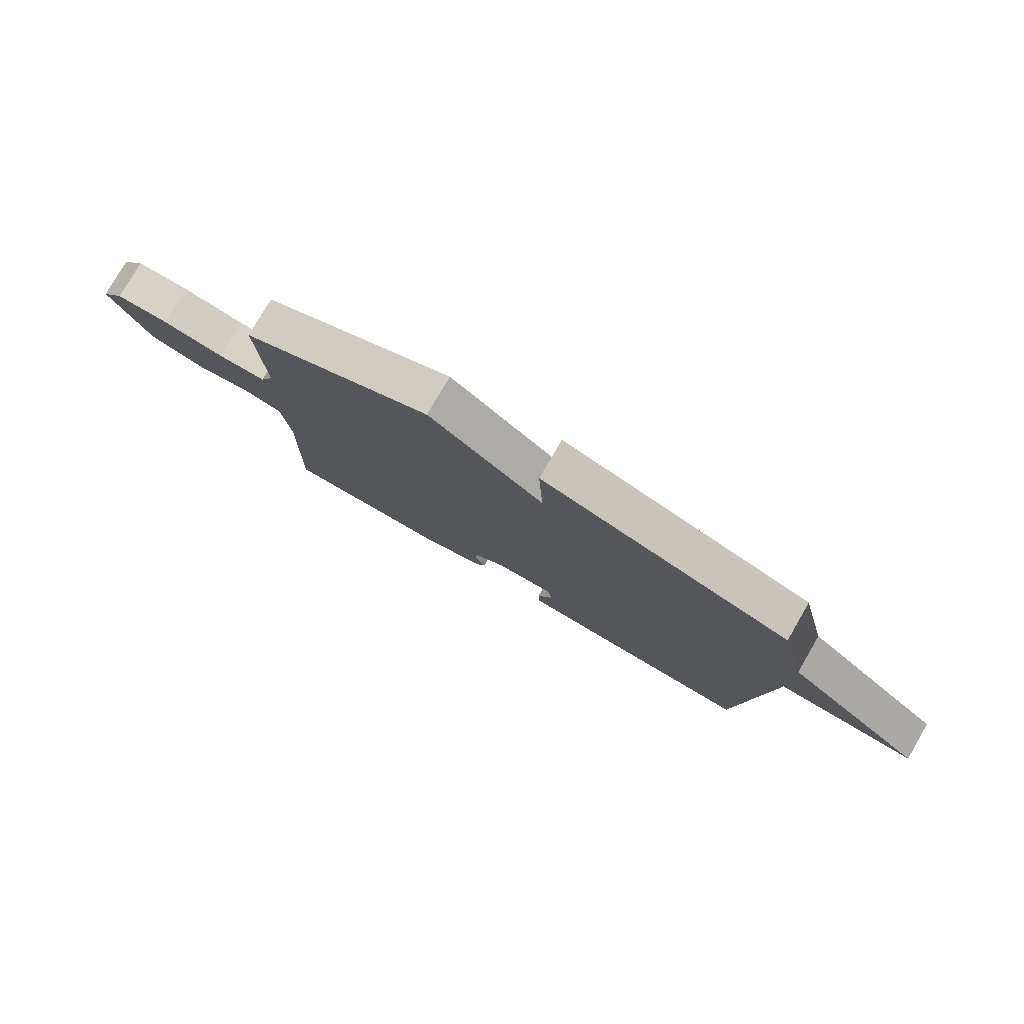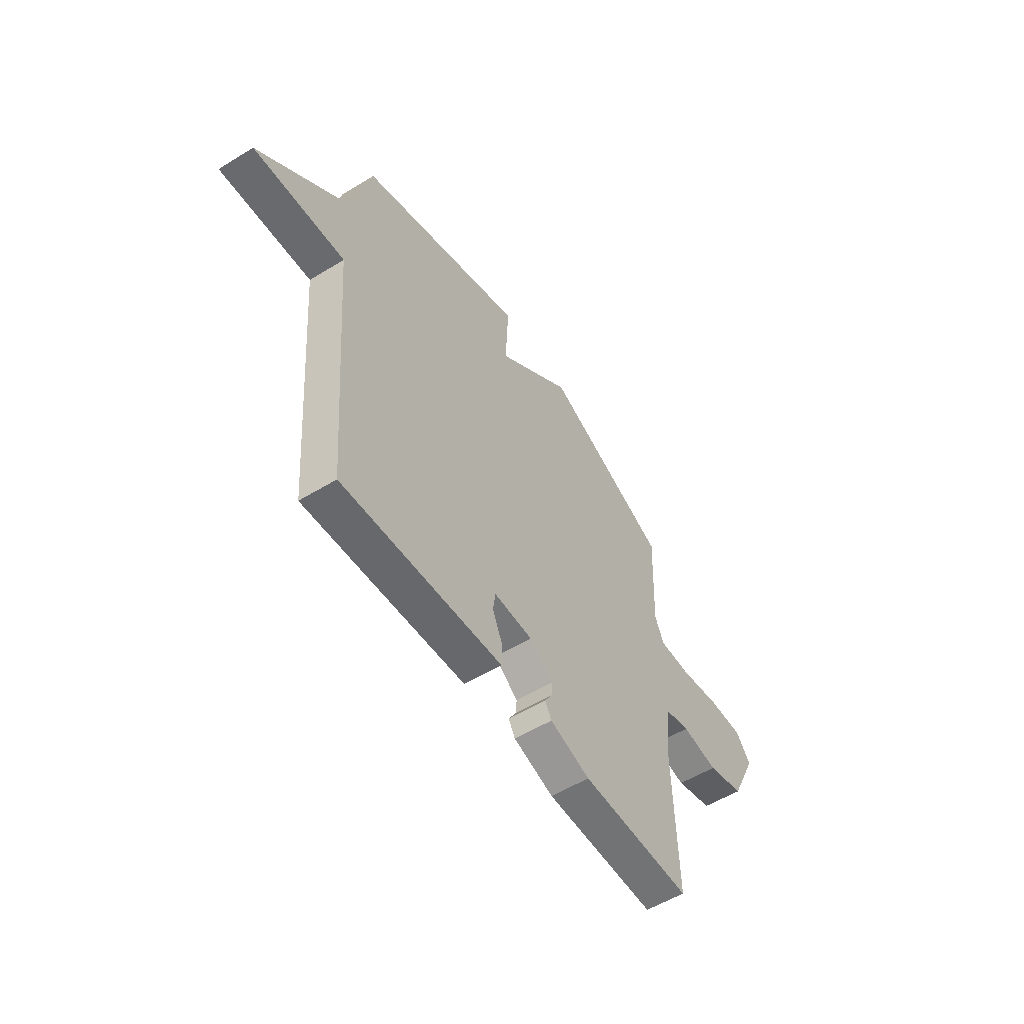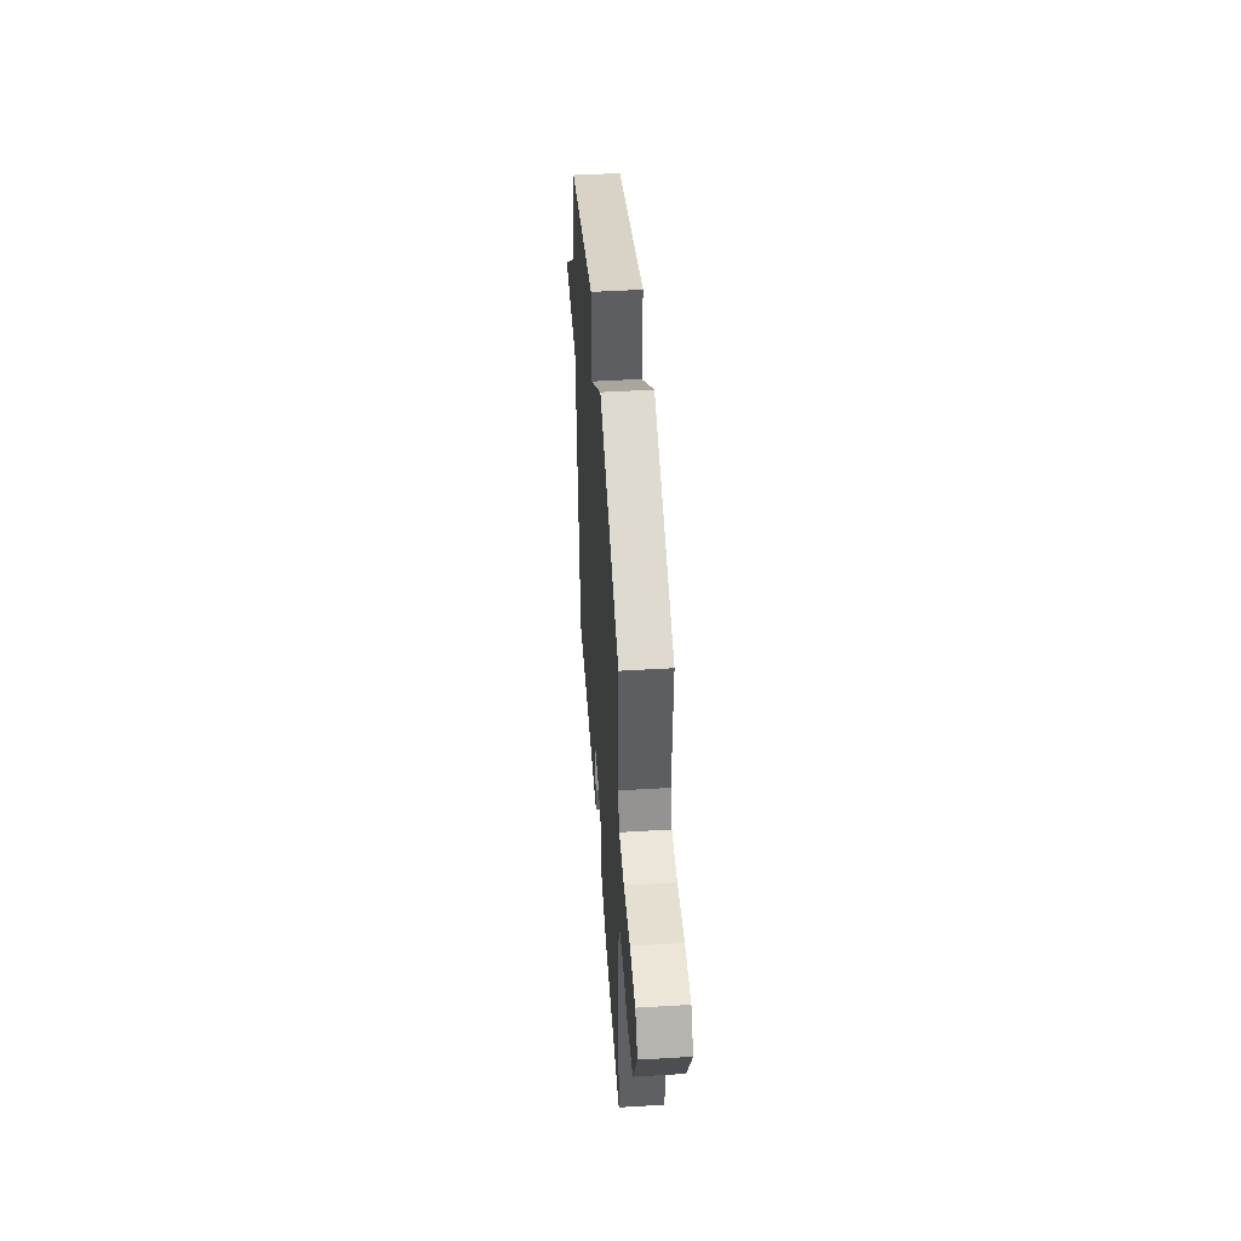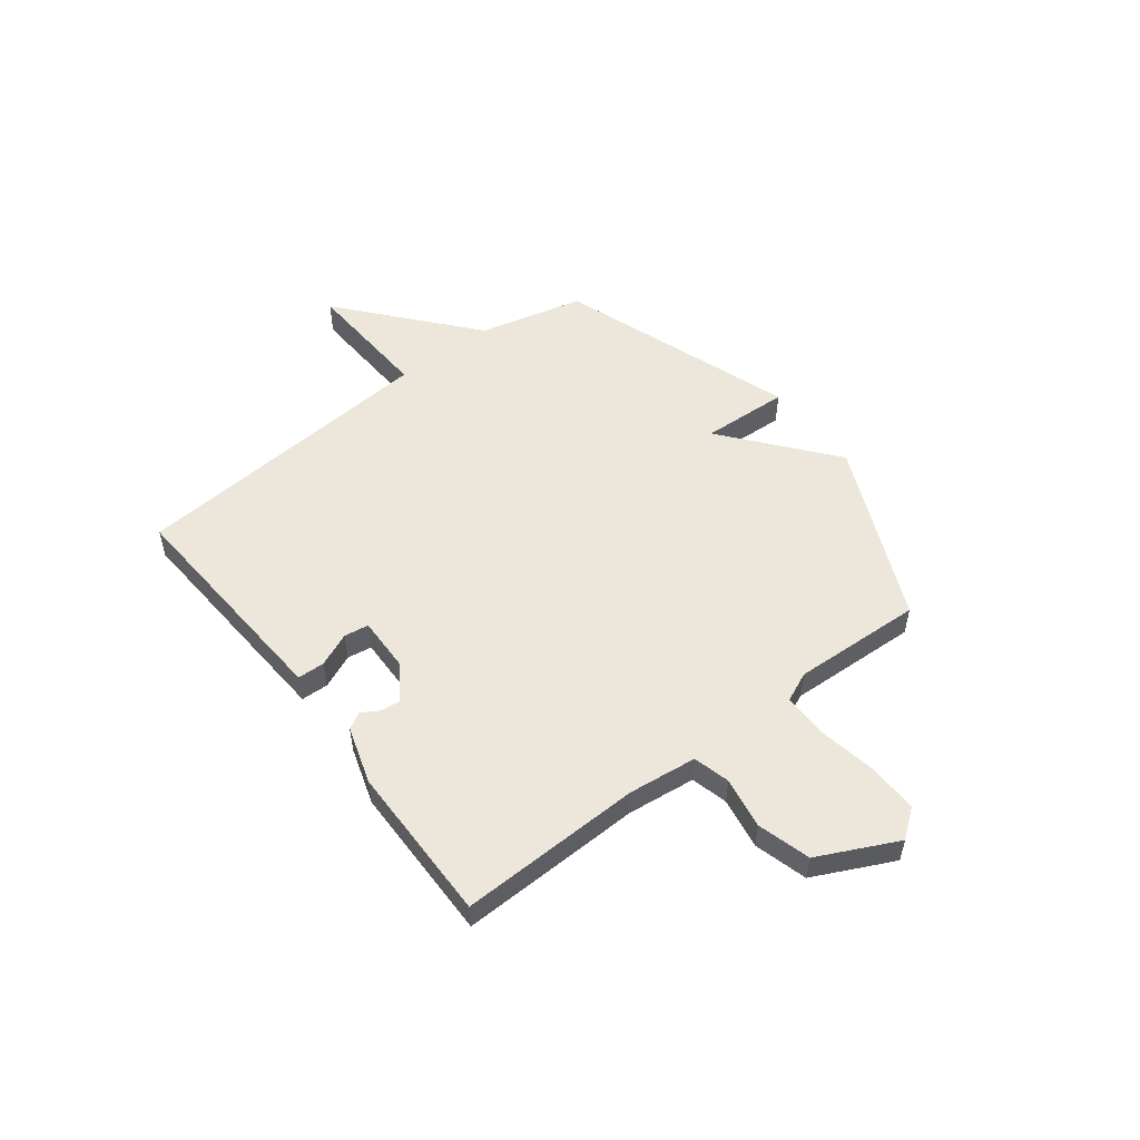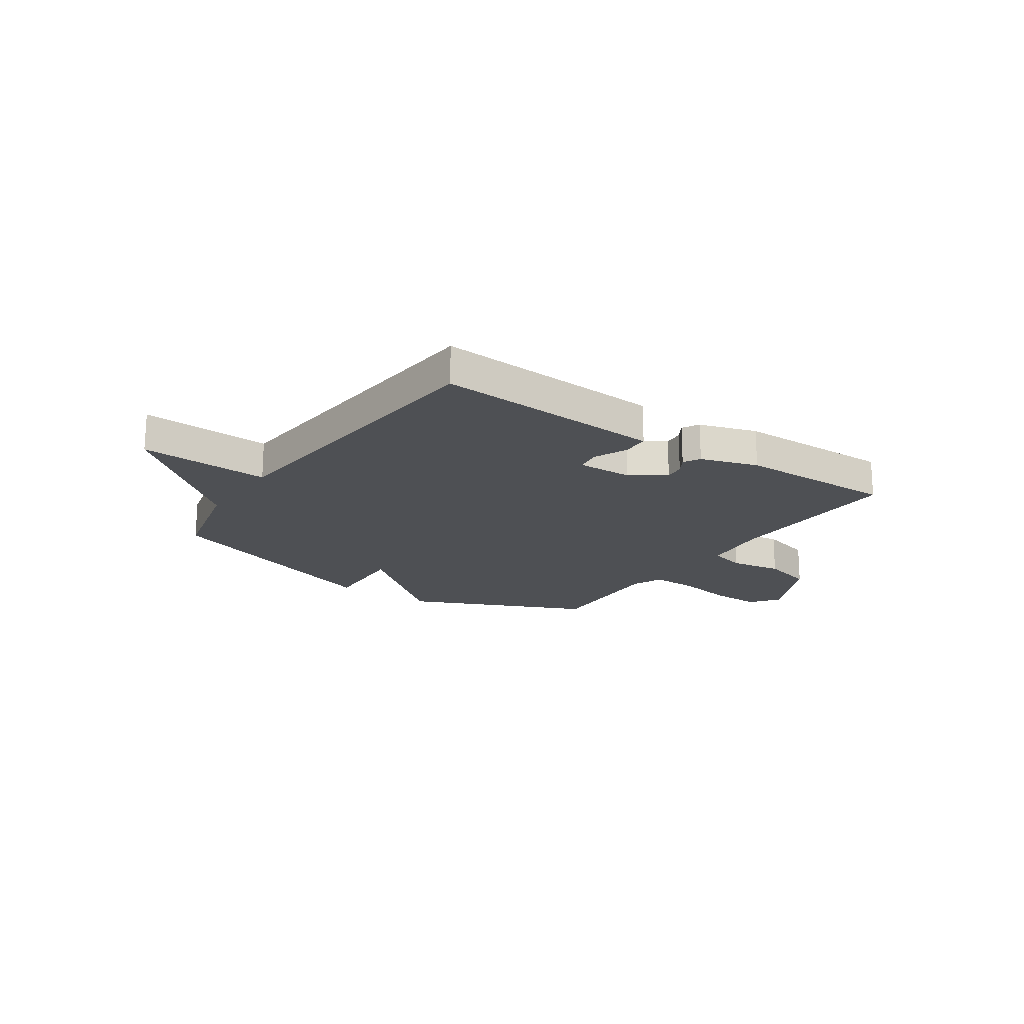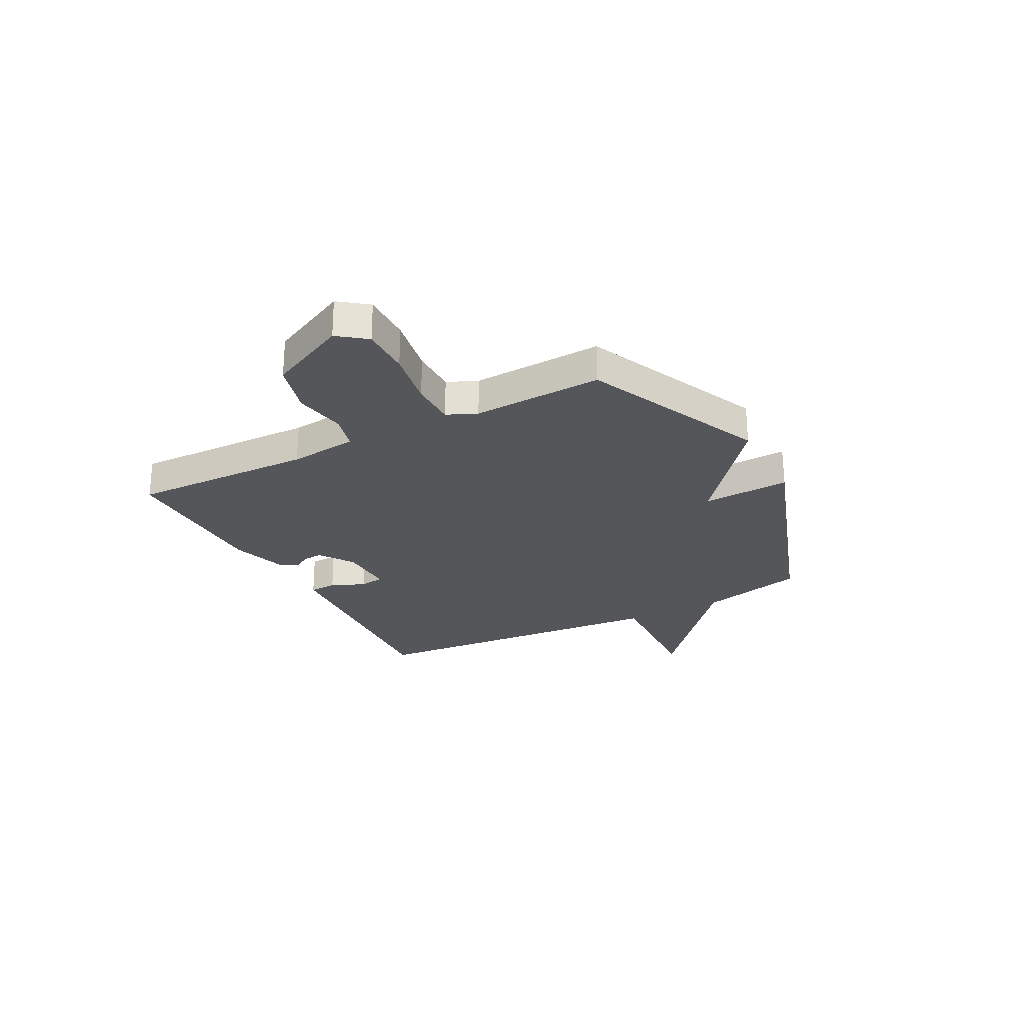
<metadata>
{"format":"obj","ext":"obj","renderer":"f3d","projection":"perspective","resolution":1024,"background":"white","views":[{"elev":78.5,"azim":30.1,"up":"+Z"},{"elev":-55.2,"azim":122.9,"up":"+Z"},{"elev":47.2,"azim":-93.9,"up":"+Z"},{"elev":52.8,"azim":-127.6,"up":"+Y"},{"elev":-19.0,"azim":145.5,"up":"+Y"},{"elev":-25.8,"azim":-62.3,"up":"+Y"}]}
</metadata>
<code>
v -0.5 0.07 -0.5
v -0.491 0.07 -0.15
v -0.506 0.07 -0.019
v -0.576 0.07 -0.001
v -0.675 0.07 -0.018
v -0.776 0.07 0.01
v -0.849 0.07 0.161
v -0.808 0.07 0.215
v -0.713 0.07 0.214
v -0.602 0.07 0.194
v -0.514 0.07 0.194
v -0.489 0.07 0.251
v -0.5 0.07 0.5
v -0.156 0.07 0.655
v 0.052 0.07 0.487
v 0.044 0.07 0.655
v 0.5 0.07 0.5
v 0.549 0.07 0.298
v 0.8 0.07 0.086
v 0.549 0.07 0.098
v 0.5 0.07 -0.5
v 0.155 0.07 -0.479
v 0.06 0.07 -0.473
v 0.058 0.07 -0.421
v 0.086 0.07 -0.356
v 0.079 0.07 -0.309
v -0.027 0.07 -0.312
v -0.093 0.07 -0.358
v -0.089 0.07 -0.396
v -0.069 0.07 -0.429
v -0.087 0.07 -0.461
v -0.197 0.07 -0.496
v -0.5 0 -0.5
v -0.491 0 -0.15
v -0.506 0 -0.019
v -0.576 0 -0.001
v -0.675 0 -0.018
v -0.776 0 0.01
v -0.849 0 0.161
v -0.808 0 0.215
v -0.713 0 0.214
v -0.602 0 0.194
v -0.514 0 0.194
v -0.489 0 0.251
v -0.5 0 0.5
v -0.156 0 0.655
v 0.052 0 0.487
v 0.044 0 0.655
v 0.5 0 0.5
v 0.549 0 0.298
v 0.8 0 0.086
v 0.549 0 0.098
v 0.5 0 -0.5
v 0.155 0 -0.479
v 0.06 0 -0.473
v 0.058 0 -0.421
v 0.086 0 -0.356
v 0.079 0 -0.309
v -0.027 0 -0.312
v -0.093 0 -0.358
v -0.089 0 -0.396
v -0.069 0 -0.429
v -0.087 0 -0.461
v -0.197 0 -0.496
f 32 1 2
f 31 32 2
f 30 31 2
f 29 30 2
f 28 29 2 3
f 27 28 3
f 26 27 3
f 23 24 25
f 22 23 25
f 21 22 25
f 20 21 25
f 20 25 26
f 18 19 20
f 17 18 20
f 16 17 20
f 15 16 20
f 15 20 26 3
f 12 13 14 15
f 15 3 4
f 12 15 4
f 11 12 4
f 8 9 10
f 7 8 10
f 6 7 10
f 5 6 10
f 4 5 10
f 4 10 11
f 34 33 64
f 34 64 63
f 34 63 62
f 34 62 61
f 35 34 61 60
f 35 60 59
f 35 59 58
f 57 56 55
f 57 55 54
f 57 54 53
f 57 53 52
f 58 57 52
f 52 51 50
f 52 50 49
f 52 49 48
f 52 48 47
f 35 58 52 47
f 47 46 45 44
f 36 35 47
f 36 47 44
f 36 44 43
f 42 41 40
f 42 40 39
f 42 39 38
f 42 38 37
f 42 37 36
f 43 42 36
f 1 33 34 2
f 2 34 35 3
f 3 35 36 4
f 4 36 37 5
f 5 37 38 6
f 6 38 39 7
f 7 39 40 8
f 8 40 41 9
f 9 41 42 10
f 10 42 43 11
f 11 43 44 12
f 12 44 45 13
f 13 45 46 14
f 14 46 47 15
f 15 47 48 16
f 16 48 49 17
f 17 49 50 18
f 18 50 51 19
f 19 51 52 20
f 20 52 53 21
f 21 53 54 22
f 22 54 55 23
f 23 55 56 24
f 24 56 57 25
f 25 57 58 26
f 26 58 59 27
f 27 59 60 28
f 28 60 61 29
f 29 61 62 30
f 30 62 63 31
f 31 63 64 32
f 32 64 33 1

</code>
